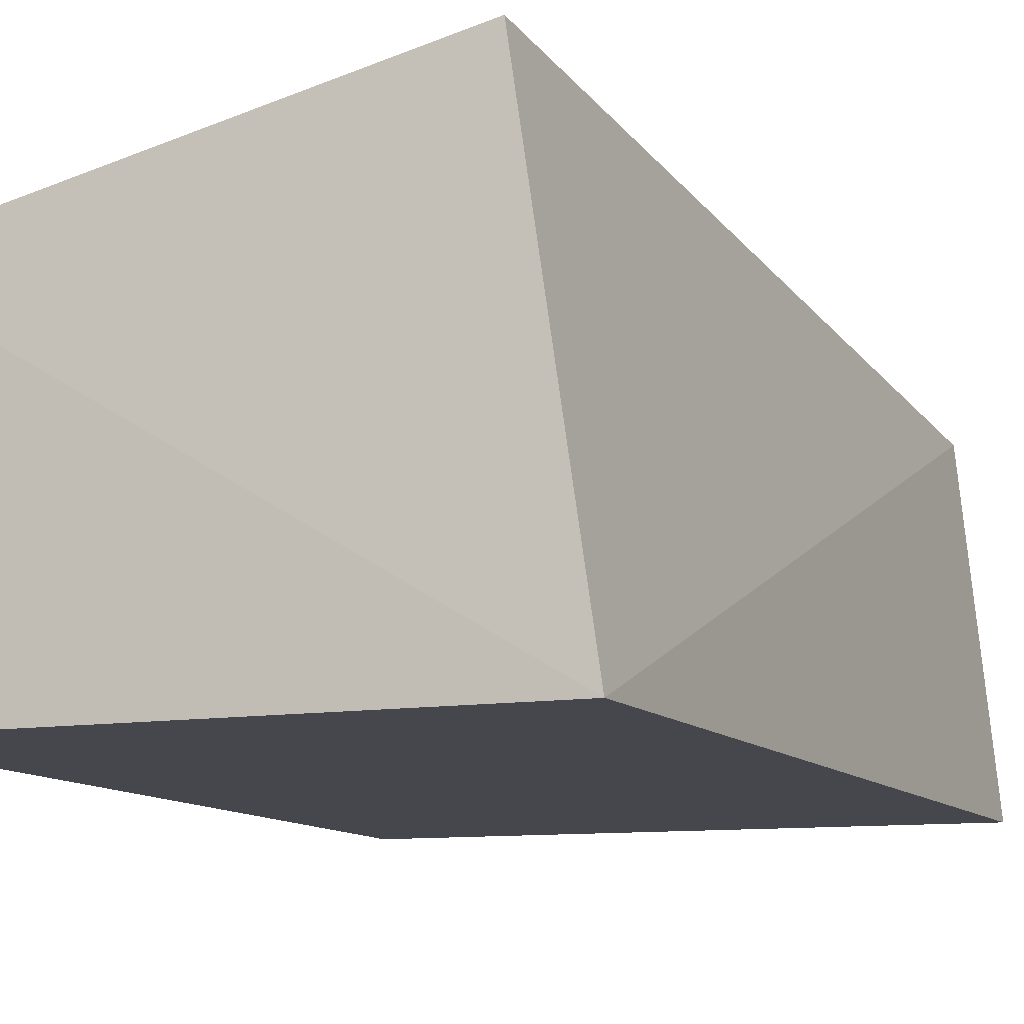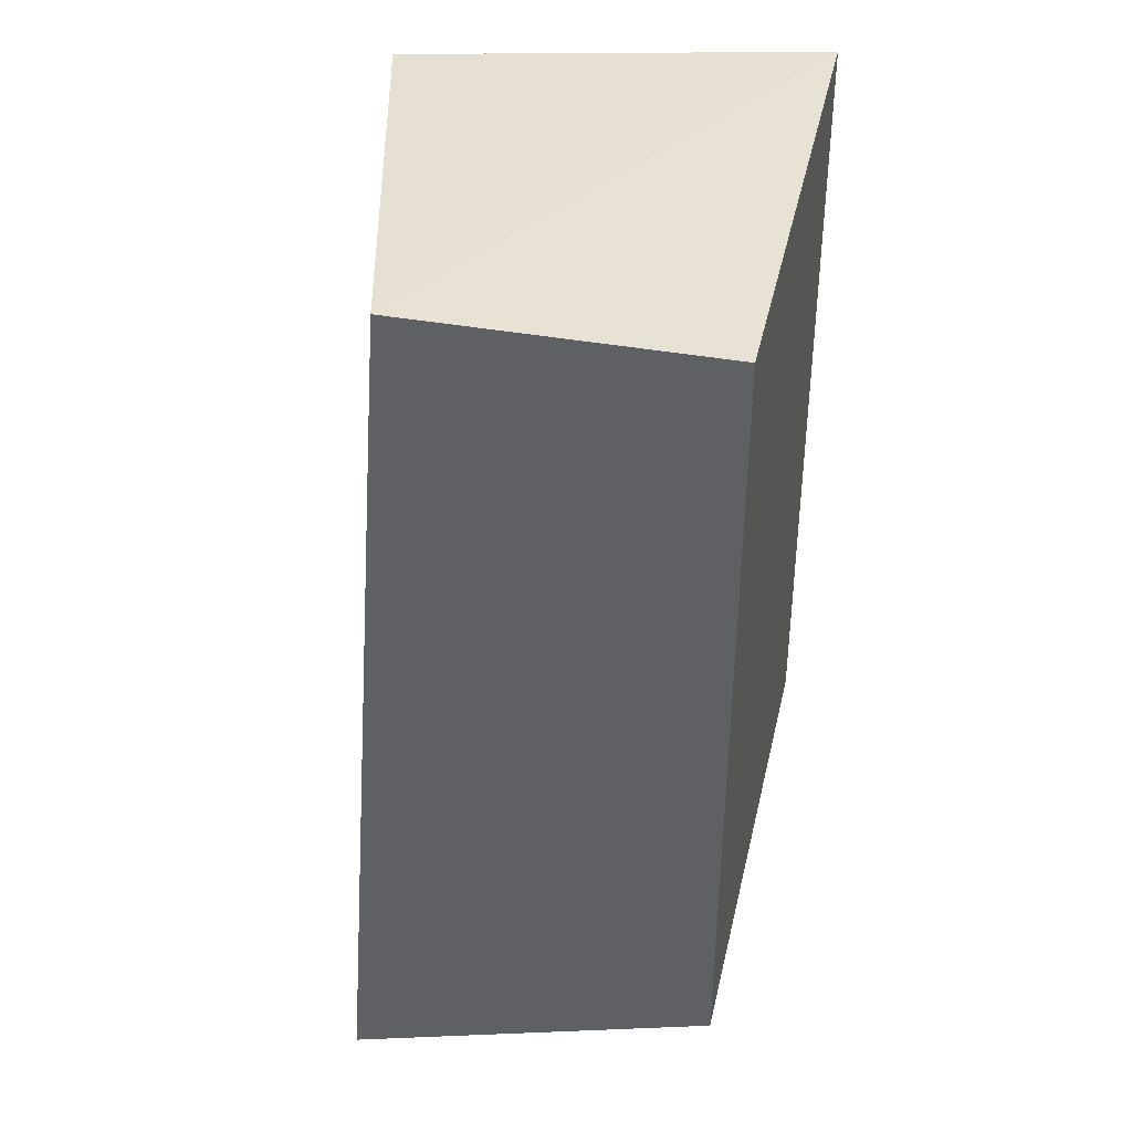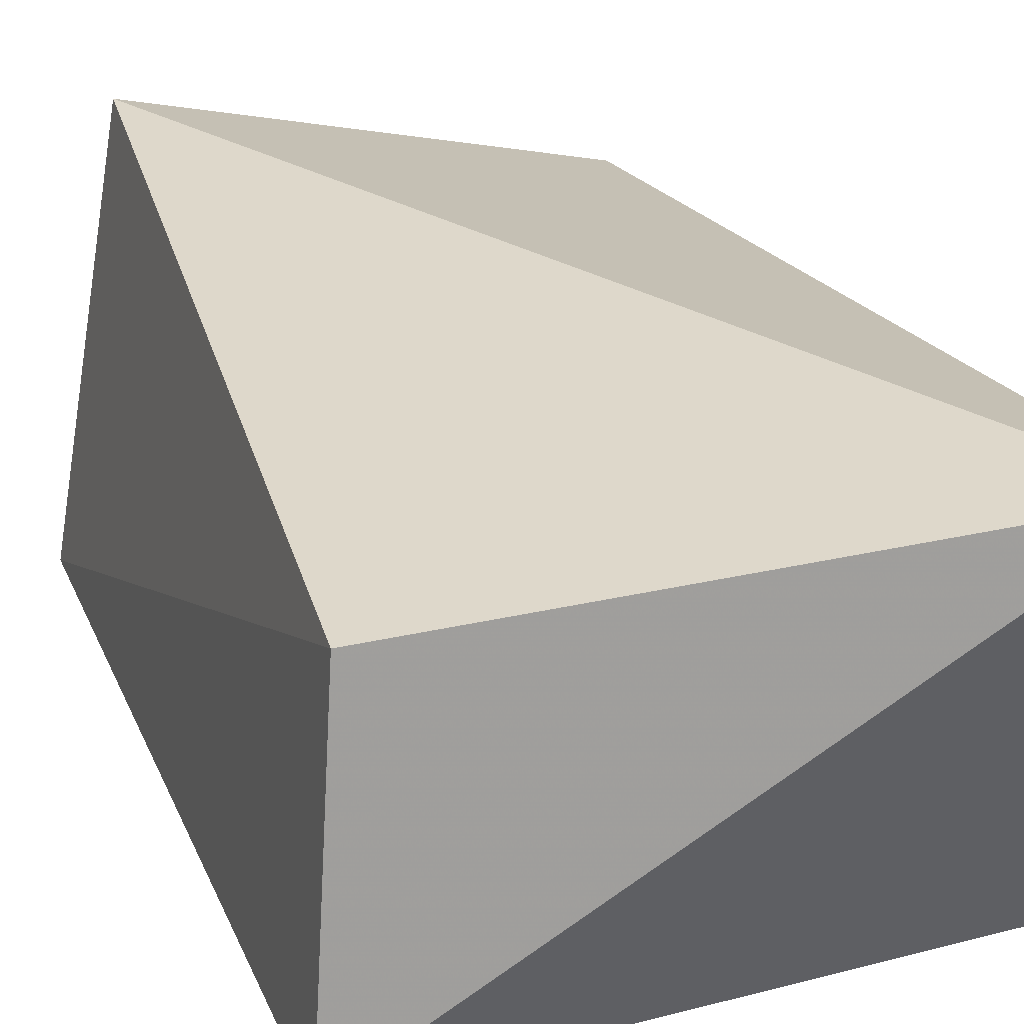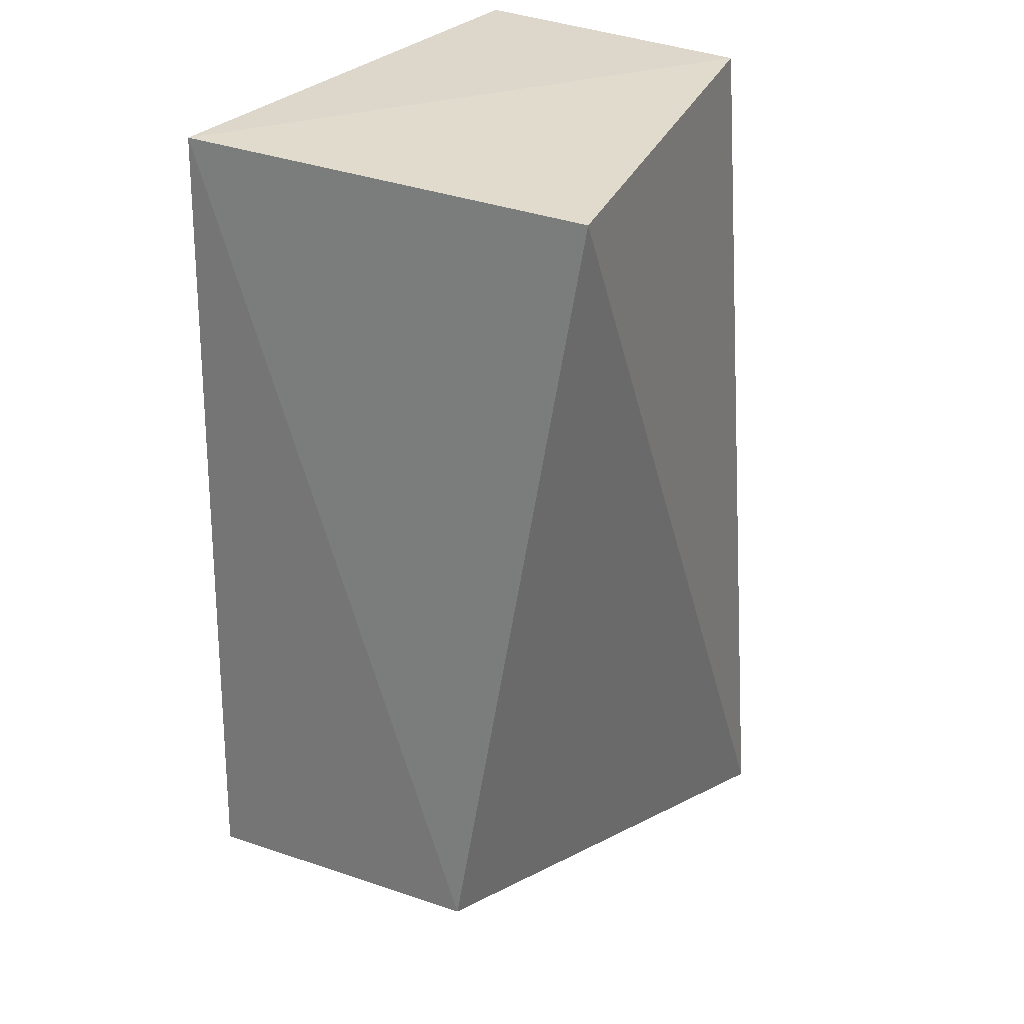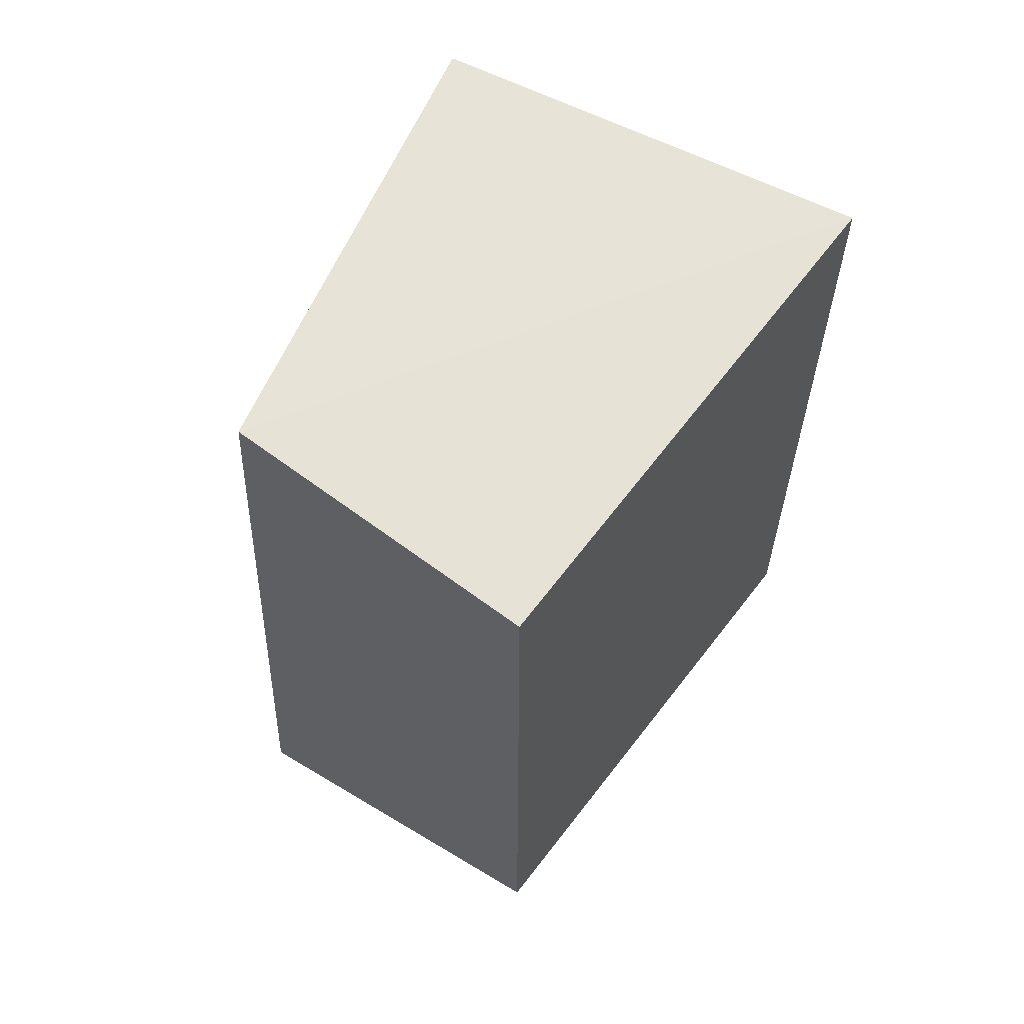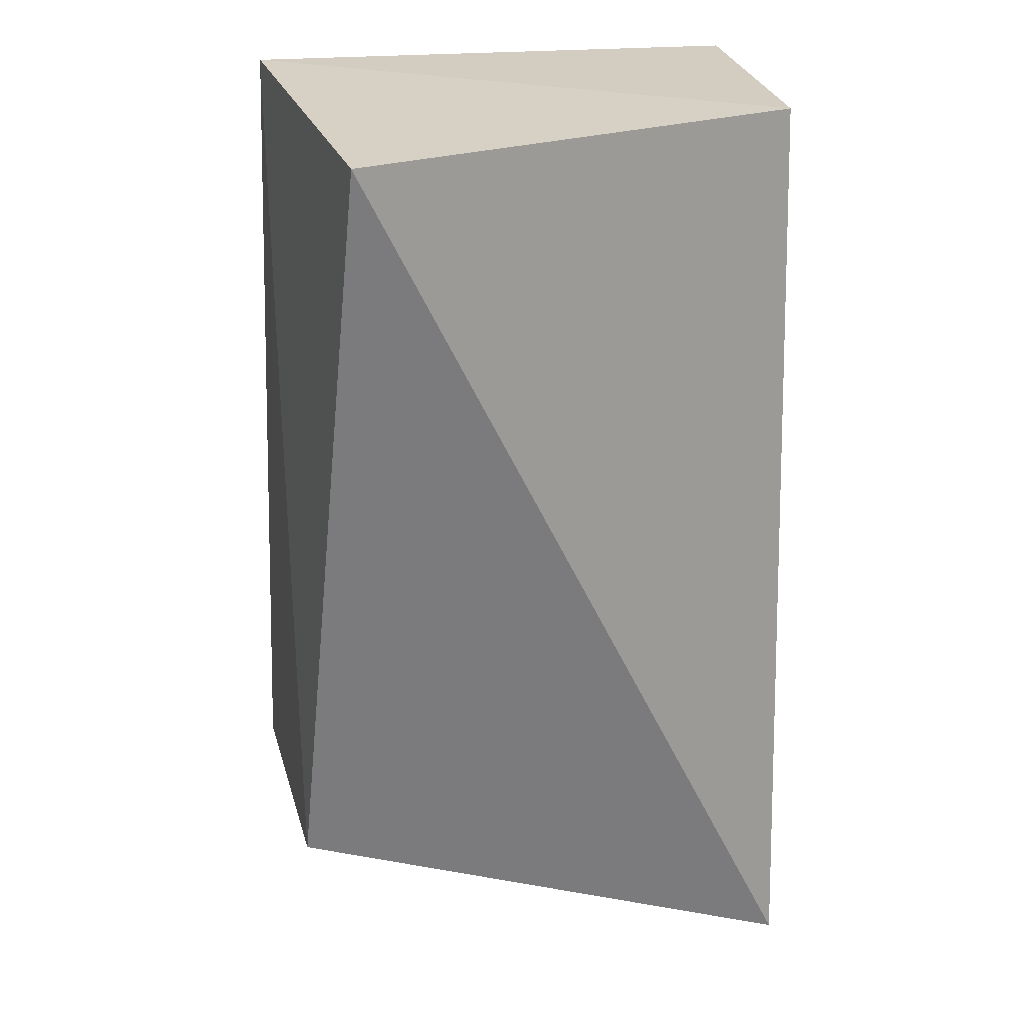
<metadata>
{"format":"obj","ext":"obj","renderer":"f3d","projection":"perspective","resolution":1024,"background":"white","views":[{"elev":-10.9,"azim":-157.7,"up":"+Z"},{"elev":40.8,"azim":102.4,"up":"+Y"},{"elev":24.6,"azim":-20.5,"up":"+Z"},{"elev":30.5,"azim":-55.1,"up":"+Y"},{"elev":63.9,"azim":127.0,"up":"+Y"},{"elev":24.6,"azim":-8.6,"up":"+Y"}]}
</metadata>
<code>
v 0.01156 -0.4309 0.1742
v 0.006926 -0.3794 0.007576
v 0.006926 -0.01572 0.1439
v -0.1907 -0.02242 0.192
v -0.2325 -0.3901 0.006945
v 0.006926 -0.01572 0.007576
v -0.2207 -0.3799 0.1441
v -0.2203 -0.01572 0.007576
f 1 3 4
f 5 2 1
f 6 1 2
f 6 3 1
f 6 2 5
f 7 5 1
f 7 1 4
f 8 6 5
f 8 4 3
f 8 3 6
f 8 7 4
f 8 5 7

</code>
